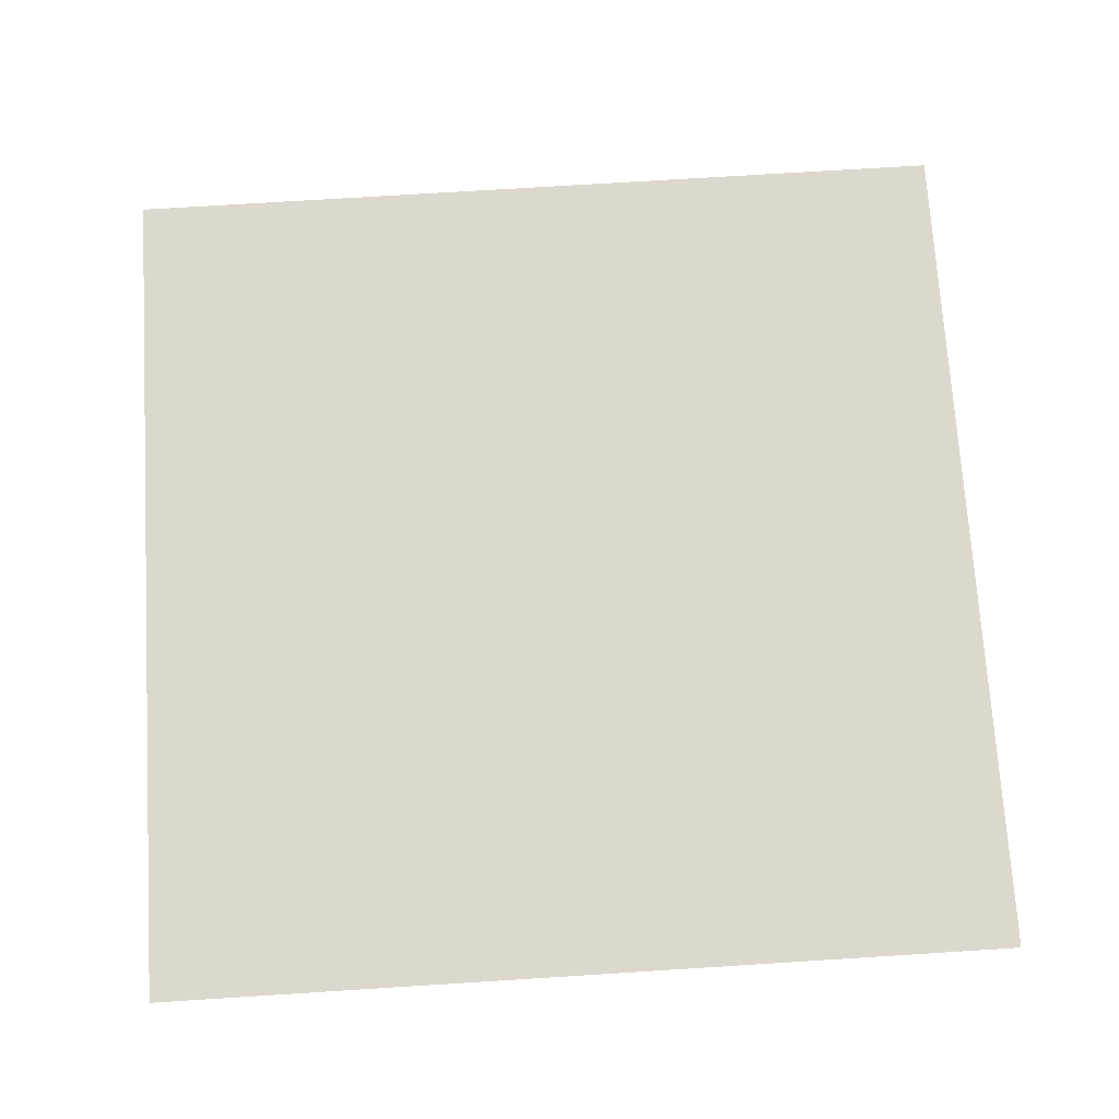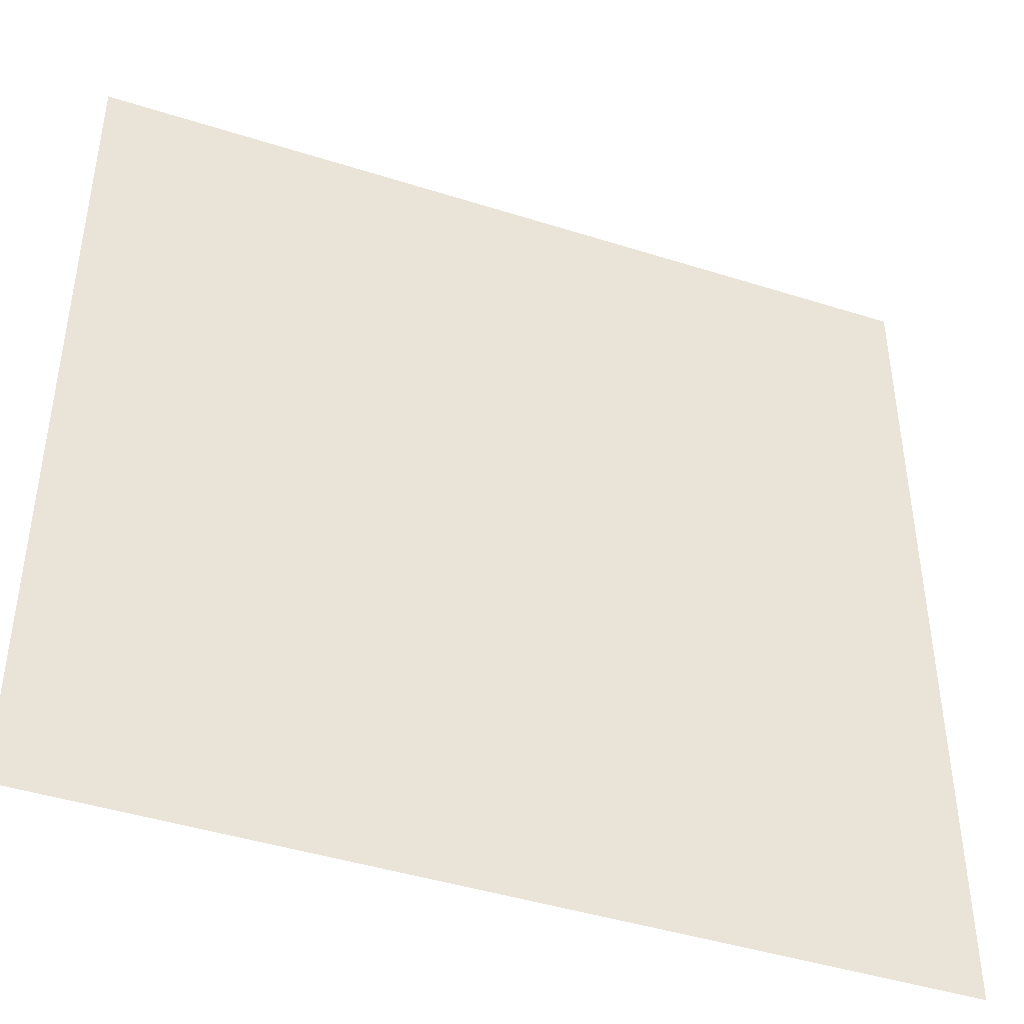
<metadata>
{"format":"obj","ext":"obj","renderer":"f3d","projection":"perspective","resolution":1024,"background":"white","views":[{"elev":72.4,"azim":-93.6,"up":"+Z"},{"elev":-43.8,"azim":159.5,"up":"+Y"}]}
</metadata>
<code>
v 0 -16 0
v -16 -16 0
v -16 0 0
v 0 0 0
v -16 -16 0
v -32 -16 0
v -32 0 0
v -16 0 0
v -32 -16 0
v -48 -16 0
v -48 0 0
v -32 0 0
v -48 -16 0
v -64 -16 0
v -64 0 0
v -48 0 0
v -64 -16 0
v -80 -16 0
v -80 0 0
v -64 0 0
v -80 -16 0
v -96 -16 0
v -96 0 0
v -80 0 0
v -96 -16 0
v -112 -16 0
v -112 0 0
v -96 0 0
v -112 -16 0
v -128 -16 0
v -128 0 0
v -112 0 0
v -128 -16 0
v -144 -16 0
v -144 0 0
v -128 0 0
v -144 -16 0
v -160 -16 0
v -160 0 0
v -144 0 0
v -160 -16 0
v -176 -16 0
v -176 0 0
v -160 0 0
v -176 -16 0
v -192 -16 0
v -192 0 0
v -176 0 0
v -192 -16 0
v -208 -16 0
v -208 0 0
v -192 0 0
v -208 -16 0
v -224 -16 0
v -224 0 0
v -208 0 0
v -224 -16 0
v -240 -16 0
v -240 0 0
v -224 0 0
v -240 -16 0
v -256 -16 0
v -256 0 0
v -240 0 0
v 0 -32 0
v -16 -32 0
v -16 -16 0
v 0 -16 0
v -16 -32 0
v -32 -32 0
v -32 -16 0
v -16 -16 0
v -32 -32 0
v -48 -32 0
v -48 -16 0
v -32 -16 0
v -48 -32 0
v -64 -32 0
v -64 -16 0
v -48 -16 0
v -64 -32 0
v -80 -32 0
v -80 -16 0
v -64 -16 0
v -80 -32 0
v -96 -32 0
v -96 -16 0
v -80 -16 0
v -96 -32 0
v -112 -32 0
v -112 -16 0
v -96 -16 0
v -112 -32 0
v -128 -32 0
v -128 -16 0
v -112 -16 0
v -128 -32 0
v -144 -32 0
v -144 -16 0
v -128 -16 0
v -144 -32 0
v -160 -32 0
v -160 -16 0
v -144 -16 0
v -160 -32 0
v -176 -32 0
v -176 -16 0
v -160 -16 0
v -176 -32 0
v -192 -32 0
v -192 -16 0
v -176 -16 0
v -192 -32 0
v -208 -32 0
v -208 -16 0
v -192 -16 0
v -208 -32 0
v -224 -32 0
v -224 -16 0
v -208 -16 0
v -224 -32 0
v -240 -32 0
v -240 -16 0
v -224 -16 0
v -240 -32 0
v -256 -32 0
v -256 -16 0
v -240 -16 0
v 0 -48 0
v -16 -48 0
v -16 -32 0
v 0 -32 0
v -16 -48 0
v -32 -48 0
v -32 -32 0
v -16 -32 0
v -32 -48 0
v -48 -48 0
v -48 -32 0
v -32 -32 0
v -48 -48 0
v -64 -48 0
v -64 -32 0
v -48 -32 0
v -64 -48 0
v -80 -48 0
v -80 -32 0
v -64 -32 0
v -80 -48 0
v -96 -48 0
v -96 -32 0
v -80 -32 0
v -96 -48 0
v -112 -48 0
v -112 -32 0
v -96 -32 0
v -112 -48 0
v -128 -48 0
v -128 -32 0
v -112 -32 0
v -128 -48 0
v -144 -48 0
v -144 -32 0
v -128 -32 0
v -144 -48 0
v -160 -48 0
v -160 -32 0
v -144 -32 0
v -160 -48 0
v -176 -48 0
v -176 -32 0
v -160 -32 0
v -176 -48 0
v -192 -48 0
v -192 -32 0
v -176 -32 0
v -192 -48 0
v -208 -48 0
v -208 -32 0
v -192 -32 0
v -208 -48 0
v -224 -48 0
v -224 -32 0
v -208 -32 0
v -224 -48 0
v -240 -48 0
v -240 -32 0
v -224 -32 0
v -240 -48 0
v -256 -48 0
v -256 -32 0
v -240 -32 0
v 0 -64 0
v -16 -64 0
v -16 -48 0
v 0 -48 0
v -16 -64 0
v -32 -64 0
v -32 -48 0
v -16 -48 0
v -32 -64 0
v -48 -64 0
v -48 -48 0
v -32 -48 0
v -48 -64 0
v -64 -64 0
v -64 -48 0
v -48 -48 0
v -64 -64 0
v -80 -64 0
v -80 -48 0
v -64 -48 0
v -80 -64 0
v -96 -64 0
v -96 -48 0
v -80 -48 0
v -96 -64 0
v -112 -64 0
v -112 -48 0
v -96 -48 0
v -112 -64 0
v -128 -64 0
v -128 -48 0
v -112 -48 0
v -128 -64 0
v -144 -64 0
v -144 -48 0
v -128 -48 0
v -144 -64 0
v -160 -64 0
v -160 -48 0
v -144 -48 0
v -160 -64 0
v -176 -64 0
v -176 -48 0
v -160 -48 0
v -176 -64 0
v -192 -64 0
v -192 -48 0
v -176 -48 0
v -192 -64 0
v -208 -64 0
v -208 -48 0
v -192 -48 0
v -208 -64 0
v -224 -64 0
v -224 -48 0
v -208 -48 0
v -224 -64 0
v -240 -64 0
v -240 -48 0
v -224 -48 0
v -240 -64 0
v -256 -64 0
v -256 -48 0
v -240 -48 0
v 0 -80 0
v -16 -80 0
v -16 -64 0
v 0 -64 0
v -16 -80 0
v -32 -80 0
v -32 -64 0
v -16 -64 0
v -32 -80 0
v -48 -80 0
v -48 -64 0
v -32 -64 0
v -48 -80 0
v -64 -80 0
v -64 -64 0
v -48 -64 0
v -64 -80 0
v -80 -80 0
v -80 -64 0
v -64 -64 0
v -80 -80 0
v -96 -80 0
v -96 -64 0
v -80 -64 0
v -96 -80 0
v -112 -80 0
v -112 -64 0
v -96 -64 0
v -112 -80 0
v -128 -80 0
v -128 -64 0
v -112 -64 0
v -128 -80 0
v -144 -80 0
v -144 -64 0
v -128 -64 0
v -144 -80 0
v -160 -80 0
v -160 -64 0
v -144 -64 0
v -160 -80 0
v -176 -80 0
v -176 -64 0
v -160 -64 0
v -176 -80 0
v -192 -80 0
v -192 -64 0
v -176 -64 0
v -192 -80 0
v -208 -80 0
v -208 -64 0
v -192 -64 0
v -208 -80 0
v -224 -80 0
v -224 -64 0
v -208 -64 0
v -224 -80 0
v -240 -80 0
v -240 -64 0
v -224 -64 0
v -240 -80 0
v -256 -80 0
v -256 -64 0
v -240 -64 0
v 0 -96 0
v -16 -96 0
v -16 -80 0
v 0 -80 0
v -16 -96 0
v -32 -96 0
v -32 -80 0
v -16 -80 0
v -32 -96 0
v -48 -96 0
v -48 -80 0
v -32 -80 0
v -48 -96 0
v -64 -96 0
v -64 -80 0
v -48 -80 0
v -64 -96 0
v -80 -96 0
v -80 -80 0
v -64 -80 0
v -80 -96 0
v -96 -96 0
v -96 -80 0
v -80 -80 0
v -96 -96 0
v -112 -96 0
v -112 -80 0
v -96 -80 0
v -112 -96 0
v -128 -96 0
v -128 -80 0
v -112 -80 0
v -128 -96 0
v -144 -96 0
v -144 -80 0
v -128 -80 0
v -144 -96 0
v -160 -96 0
v -160 -80 0
v -144 -80 0
v -160 -96 0
v -176 -96 0
v -176 -80 0
v -160 -80 0
v -176 -96 0
v -192 -96 0
v -192 -80 0
v -176 -80 0
v -192 -96 0
v -208 -96 0
v -208 -80 0
v -192 -80 0
v -208 -96 0
v -224 -96 0
v -224 -80 0
v -208 -80 0
v -224 -96 0
v -240 -96 0
v -240 -80 0
v -224 -80 0
v -240 -96 0
v -256 -96 0
v -256 -80 0
v -240 -80 0
v 0 -112 0
v -16 -112 0
v -16 -96 0
v 0 -96 0
v -16 -112 0
v -32 -112 0
v -32 -96 0
v -16 -96 0
v -32 -112 0
v -48 -112 0
v -48 -96 0
v -32 -96 0
v -48 -112 0
v -64 -112 0
v -64 -96 0
v -48 -96 0
v -64 -112 0
v -80 -112 0
v -80 -96 0
v -64 -96 0
v -80 -112 0
v -96 -112 0
v -96 -96 0
v -80 -96 0
v -96 -112 0
v -112 -112 0
v -112 -96 0
v -96 -96 0
v -112 -112 0
v -128 -112 0
v -128 -96 0
v -112 -96 0
v -128 -112 0
v -144 -112 0
v -144 -96 0
v -128 -96 0
v -144 -112 0
v -160 -112 0
v -160 -96 0
v -144 -96 0
v -160 -112 0
v -176 -112 0
v -176 -96 0
v -160 -96 0
v -176 -112 0
v -192 -112 0
v -192 -96 0
v -176 -96 0
v -192 -112 0
v -208 -112 0
v -208 -96 0
v -192 -96 0
v -208 -112 0
v -224 -112 0
v -224 -96 0
v -208 -96 0
v -224 -112 0
v -240 -112 0
v -240 -96 0
v -224 -96 0
v -240 -112 0
v -256 -112 0
v -256 -96 0
v -240 -96 0
v 0 -128 0
v -16 -128 0
v -16 -112 0
v 0 -112 0
v -16 -128 0
v -32 -128 0
v -32 -112 0
v -16 -112 0
v -32 -128 0
v -48 -128 0
v -48 -112 0
v -32 -112 0
v -48 -128 0
v -64 -128 0
v -64 -112 0
v -48 -112 0
v -64 -128 0
v -80 -128 0
v -80 -112 0
v -64 -112 0
v -80 -128 0
v -96 -128 0
v -96 -112 0
v -80 -112 0
v -96 -128 0
v -112 -128 0
v -112 -112 0
v -96 -112 0
v -112 -128 0
v -128 -128 0
v -128 -112 0
v -112 -112 0
v -128 -128 0
v -144 -128 0
v -144 -112 0
v -128 -112 0
v -144 -128 0
v -160 -128 0
v -160 -112 0
v -144 -112 0
v -160 -128 0
v -176 -128 0
v -176 -112 0
v -160 -112 0
v -176 -128 0
v -192 -128 0
v -192 -112 0
v -176 -112 0
v -192 -128 0
v -208 -128 0
v -208 -112 0
v -192 -112 0
v -208 -128 0
v -224 -128 0
v -224 -112 0
v -208 -112 0
v -224 -128 0
v -240 -128 0
v -240 -112 0
v -224 -112 0
v -240 -128 0
v -256 -128 0
v -256 -112 0
v -240 -112 0
v 0 -144 0
v -16 -144 0
v -16 -128 0
v 0 -128 0
v -16 -144 0
v -32 -144 0
v -32 -128 0
v -16 -128 0
v -32 -144 0
v -48 -144 0
v -48 -128 0
v -32 -128 0
v -48 -144 0
v -64 -144 0
v -64 -128 0
v -48 -128 0
v -64 -144 0
v -80 -144 0
v -80 -128 0
v -64 -128 0
v -80 -144 0
v -96 -144 0
v -96 -128 0
v -80 -128 0
v -96 -144 0
v -112 -144 0
v -112 -128 0
v -96 -128 0
v -112 -144 0
v -128 -144 0
v -128 -128 0
v -112 -128 0
v -128 -144 0
v -144 -144 0
v -144 -128 0
v -128 -128 0
v -144 -144 0
v -160 -144 0
v -160 -128 0
v -144 -128 0
v -160 -144 0
v -176 -144 0
v -176 -128 0
v -160 -128 0
v -176 -144 0
v -192 -144 0
v -192 -128 0
v -176 -128 0
v -192 -144 0
v -208 -144 0
v -208 -128 0
v -192 -128 0
v -208 -144 0
v -224 -144 0
v -224 -128 0
v -208 -128 0
v -224 -144 0
v -240 -144 0
v -240 -128 0
v -224 -128 0
v -240 -144 0
v -256 -144 0
v -256 -128 0
v -240 -128 0
v 0 -160 0
v -16 -160 0
v -16 -144 0
v 0 -144 0
v -16 -160 0
v -32 -160 0
v -32 -144 0
v -16 -144 0
v -32 -160 0
v -48 -160 0
v -48 -144 0
v -32 -144 0
v -48 -160 0
v -64 -160 0
v -64 -144 0
v -48 -144 0
v -64 -160 0
v -80 -160 0
v -80 -144 0
v -64 -144 0
v -80 -160 0
v -96 -160 0
v -96 -144 0
v -80 -144 0
v -96 -160 0
v -112 -160 0
v -112 -144 0
v -96 -144 0
v -112 -160 0
v -128 -160 0
v -128 -144 0
v -112 -144 0
v -128 -160 0
v -144 -160 0
v -144 -144 0
v -128 -144 0
v -144 -160 0
v -160 -160 0
v -160 -144 0
v -144 -144 0
v -160 -160 0
v -176 -160 0
v -176 -144 0
v -160 -144 0
v -176 -160 0
v -192 -160 0
v -192 -144 0
v -176 -144 0
v -192 -160 0
v -208 -160 0
v -208 -144 0
v -192 -144 0
v -208 -160 0
v -224 -160 0
v -224 -144 0
v -208 -144 0
v -224 -160 0
v -240 -160 0
v -240 -144 0
v -224 -144 0
v -240 -160 0
v -256 -160 0
v -256 -144 0
v -240 -144 0
v 0 -176 0
v -16 -176 0
v -16 -160 0
v 0 -160 0
v -16 -176 0
v -32 -176 0
v -32 -160 0
v -16 -160 0
v -32 -176 0
v -48 -176 0
v -48 -160 0
v -32 -160 0
v -48 -176 0
v -64 -176 0
v -64 -160 0
v -48 -160 0
v -64 -176 0
v -80 -176 0
v -80 -160 0
v -64 -160 0
v -80 -176 0
v -96 -176 0
v -96 -160 0
v -80 -160 0
v -96 -176 0
v -112 -176 0
v -112 -160 0
v -96 -160 0
v -112 -176 0
v -128 -176 0
v -128 -160 0
v -112 -160 0
v -128 -176 0
v -144 -176 0
v -144 -160 0
v -128 -160 0
v -144 -176 0
v -160 -176 0
v -160 -160 0
v -144 -160 0
v -160 -176 0
v -176 -176 0
v -176 -160 0
v -160 -160 0
v -176 -176 0
v -192 -176 0
v -192 -160 0
v -176 -160 0
v -192 -176 0
v -208 -176 0
v -208 -160 0
v -192 -160 0
v -208 -176 0
v -224 -176 0
v -224 -160 0
v -208 -160 0
v -224 -176 0
v -240 -176 0
v -240 -160 0
v -224 -160 0
v -240 -176 0
v -256 -176 0
v -256 -160 0
v -240 -160 0
v 0 -192 0
v -16 -192 0
v -16 -176 0
v 0 -176 0
v -16 -192 0
v -32 -192 0
v -32 -176 0
v -16 -176 0
v -32 -192 0
v -48 -192 0
v -48 -176 0
v -32 -176 0
v -48 -192 0
v -64 -192 0
v -64 -176 0
v -48 -176 0
v -64 -192 0
v -80 -192 0
v -80 -176 0
v -64 -176 0
v -80 -192 0
v -96 -192 0
v -96 -176 0
v -80 -176 0
v -96 -192 0
v -112 -192 0
v -112 -176 0
v -96 -176 0
v -112 -192 0
v -128 -192 0
v -128 -176 0
v -112 -176 0
v -128 -192 0
v -144 -192 0
v -144 -176 0
v -128 -176 0
v -144 -192 0
v -160 -192 0
v -160 -176 0
v -144 -176 0
v -160 -192 0
v -176 -192 0
v -176 -176 0
v -160 -176 0
v -176 -192 0
v -192 -192 0
v -192 -176 0
v -176 -176 0
v -192 -192 0
v -208 -192 0
v -208 -176 0
v -192 -176 0
v -208 -192 0
v -224 -192 0
v -224 -176 0
v -208 -176 0
v -224 -192 0
v -240 -192 0
v -240 -176 0
v -224 -176 0
v -240 -192 0
v -256 -192 0
v -256 -176 0
v -240 -176 0
v 0 -208 0
v -16 -208 0
v -16 -192 0
v 0 -192 0
v -16 -208 0
v -32 -208 0
v -32 -192 0
v -16 -192 0
v -32 -208 0
v -48 -208 0
v -48 -192 0
v -32 -192 0
v -48 -208 0
v -64 -208 0
v -64 -192 0
v -48 -192 0
v -64 -208 0
v -80 -208 0
v -80 -192 0
v -64 -192 0
v -80 -208 0
v -96 -208 0
v -96 -192 0
v -80 -192 0
v -96 -208 0
v -112 -208 0
v -112 -192 0
v -96 -192 0
v -112 -208 0
v -128 -208 0
v -128 -192 0
v -112 -192 0
v -128 -208 0
v -144 -208 0
v -144 -192 0
v -128 -192 0
v -144 -208 0
v -160 -208 0
v -160 -192 0
v -144 -192 0
v -160 -208 0
v -176 -208 0
v -176 -192 0
v -160 -192 0
v -176 -208 0
v -192 -208 0
v -192 -192 0
v -176 -192 0
v -192 -208 0
v -208 -208 0
v -208 -192 0
v -192 -192 0
v -208 -208 0
v -224 -208 0
v -224 -192 0
v -208 -192 0
v -224 -208 0
v -240 -208 0
v -240 -192 0
v -224 -192 0
v -240 -208 0
v -256 -208 0
v -256 -192 0
v -240 -192 0
v 0 -224 0
v -16 -224 0
v -16 -208 0
v 0 -208 0
v -16 -224 0
v -32 -224 0
v -32 -208 0
v -16 -208 0
v -32 -224 0
v -48 -224 0
v -48 -208 0
v -32 -208 0
v -48 -224 0
v -64 -224 0
v -64 -208 0
v -48 -208 0
v -64 -224 0
v -80 -224 0
v -80 -208 0
v -64 -208 0
v -80 -224 0
v -96 -224 0
v -96 -208 0
v -80 -208 0
v -96 -224 0
v -112 -224 0
v -112 -208 0
v -96 -208 0
v -112 -224 0
v -128 -224 0
v -128 -208 0
v -112 -208 0
v -128 -224 0
v -144 -224 0
v -144 -208 0
v -128 -208 0
v -144 -224 0
v -160 -224 0
v -160 -208 0
v -144 -208 0
v -160 -224 0
v -176 -224 0
v -176 -208 0
v -160 -208 0
v -176 -224 0
v -192 -224 0
v -192 -208 0
v -176 -208 0
v -192 -224 0
v -208 -224 0
v -208 -208 0
v -192 -208 0
v -208 -224 0
v -224 -224 0
v -224 -208 0
v -208 -208 0
v -224 -224 0
v -240 -224 0
v -240 -208 0
v -224 -208 0
v -240 -224 0
v -256 -224 0
v -256 -208 0
v -240 -208 0
v 0 -240 0
v -16 -240 0
v -16 -224 0
v 0 -224 0
v -16 -240 0
v -32 -240 0
v -32 -224 0
v -16 -224 0
v -32 -240 0
v -48 -240 0
v -48 -224 0
v -32 -224 0
v -48 -240 0
v -64 -240 0
v -64 -224 0
v -48 -224 0
v -64 -240 0
v -80 -240 0
v -80 -224 0
v -64 -224 0
v -80 -240 0
v -96 -240 0
v -96 -224 0
v -80 -224 0
v -96 -240 0
v -112 -240 0
v -112 -224 0
v -96 -224 0
v -112 -240 0
v -128 -240 0
v -128 -224 0
v -112 -224 0
v -128 -240 0
v -144 -240 0
v -144 -224 0
v -128 -224 0
v -144 -240 0
v -160 -240 0
v -160 -224 0
v -144 -224 0
v -160 -240 0
v -176 -240 0
v -176 -224 0
v -160 -224 0
v -176 -240 0
v -192 -240 0
v -192 -224 0
v -176 -224 0
v -192 -240 0
v -208 -240 0
v -208 -224 0
v -192 -224 0
v -208 -240 0
v -224 -240 0
v -224 -224 0
v -208 -224 0
v -224 -240 0
v -240 -240 0
v -240 -224 0
v -224 -224 0
v -240 -240 0
v -256 -240 0
v -256 -224 0
v -240 -224 0
v 0 -256 0
v -16 -256 0
v -16 -240 0
v 0 -240 0
v -16 -256 0
v -32 -256 0
v -32 -240 0
v -16 -240 0
v -32 -256 0
v -48 -256 0
v -48 -240 0
v -32 -240 0
v -48 -256 0
v -64 -256 0
v -64 -240 0
v -48 -240 0
v -64 -256 0
v -80 -256 0
v -80 -240 0
v -64 -240 0
v -80 -256 0
v -96 -256 0
v -96 -240 0
v -80 -240 0
v -96 -256 0
v -112 -256 0
v -112 -240 0
v -96 -240 0
v -112 -256 0
v -128 -256 0
v -128 -240 0
v -112 -240 0
v -128 -256 0
v -144 -256 0
v -144 -240 0
v -128 -240 0
v -144 -256 0
v -160 -256 0
v -160 -240 0
v -144 -240 0
v -160 -256 0
v -176 -256 0
v -176 -240 0
v -160 -240 0
v -176 -256 0
v -192 -256 0
v -192 -240 0
v -176 -240 0
v -192 -256 0
v -208 -256 0
v -208 -240 0
v -192 -240 0
v -208 -256 0
v -224 -256 0
v -224 -240 0
v -208 -240 0
v -224 -256 0
v -240 -256 0
v -240 -240 0
v -224 -240 0
v -240 -256 0
v -256 -256 0
v -256 -240 0
v -240 -240 0
g TitleIntro_mesh_0078
f 1 2 3 4
f 5 6 7 8
f 9 10 11 12
f 13 14 15 16
f 17 18 19 20
f 21 22 23 24
f 25 26 27 28
f 29 30 31 32
f 33 34 35 36
f 37 38 39 40
f 41 42 43 44
f 45 46 47 48
f 49 50 51 52
f 53 54 55 56
f 57 58 59 60
f 61 62 63 64
f 65 66 67 68
f 69 70 71 72
f 73 74 75 76
f 77 78 79 80
f 81 82 83 84
f 85 86 87 88
f 89 90 91 92
f 93 94 95 96
f 97 98 99 100
f 101 102 103 104
f 105 106 107 108
f 109 110 111 112
f 113 114 115 116
f 117 118 119 120
f 121 122 123 124
f 125 126 127 128
f 129 130 131 132
f 133 134 135 136
f 137 138 139 140
f 141 142 143 144
f 145 146 147 148
f 149 150 151 152
f 153 154 155 156
f 157 158 159 160
f 161 162 163 164
f 165 166 167 168
f 169 170 171 172
f 173 174 175 176
f 177 178 179 180
f 181 182 183 184
f 185 186 187 188
f 189 190 191 192
f 193 194 195 196
f 197 198 199 200
f 201 202 203 204
f 205 206 207 208
f 209 210 211 212
f 213 214 215 216
f 217 218 219 220
f 221 222 223 224
f 225 226 227 228
f 229 230 231 232
f 233 234 235 236
f 237 238 239 240
f 241 242 243 244
f 245 246 247 248
f 249 250 251 252
f 253 254 255 256
f 257 258 259 260
f 261 262 263 264
f 265 266 267 268
f 269 270 271 272
f 273 274 275 276
f 277 278 279 280
f 281 282 283 284
f 285 286 287 288
f 289 290 291 292
f 293 294 295 296
f 297 298 299 300
f 301 302 303 304
f 305 306 307 308
f 309 310 311 312
f 313 314 315 316
f 317 318 319 320
f 321 322 323 324
f 325 326 327 328
f 329 330 331 332
f 333 334 335 336
f 337 338 339 340
f 341 342 343 344
f 345 346 347 348
f 349 350 351 352
f 353 354 355 356
f 357 358 359 360
f 361 362 363 364
f 365 366 367 368
f 369 370 371 372
f 373 374 375 376
f 377 378 379 380
f 381 382 383 384
f 385 386 387 388
f 389 390 391 392
f 393 394 395 396
f 397 398 399 400
f 401 402 403 404
f 405 406 407 408
f 409 410 411 412
f 413 414 415 416
f 417 418 419 420
f 421 422 423 424
f 425 426 427 428
f 429 430 431 432
f 433 434 435 436
f 437 438 439 440
f 441 442 443 444
f 445 446 447 448
f 449 450 451 452
f 453 454 455 456
f 457 458 459 460
f 461 462 463 464
f 465 466 467 468
f 469 470 471 472
f 473 474 475 476
f 477 478 479 480
f 481 482 483 484
f 485 486 487 488
f 489 490 491 492
f 493 494 495 496
f 497 498 499 500
f 501 502 503 504
f 505 506 507 508
f 509 510 511 512
f 513 514 515 516
f 517 518 519 520
f 521 522 523 524
f 525 526 527 528
f 529 530 531 532
f 533 534 535 536
f 537 538 539 540
f 541 542 543 544
f 545 546 547 548
f 549 550 551 552
f 553 554 555 556
f 557 558 559 560
f 561 562 563 564
f 565 566 567 568
f 569 570 571 572
f 573 574 575 576
f 577 578 579 580
f 581 582 583 584
f 585 586 587 588
f 589 590 591 592
f 593 594 595 596
f 597 598 599 600
f 601 602 603 604
f 605 606 607 608
f 609 610 611 612
f 613 614 615 616
f 617 618 619 620
f 621 622 623 624
f 625 626 627 628
f 629 630 631 632
f 633 634 635 636
f 637 638 639 640
f 641 642 643 644
f 645 646 647 648
f 649 650 651 652
f 653 654 655 656
f 657 658 659 660
f 661 662 663 664
f 665 666 667 668
f 669 670 671 672
f 673 674 675 676
f 677 678 679 680
f 681 682 683 684
f 685 686 687 688
f 689 690 691 692
f 693 694 695 696
f 697 698 699 700
f 701 702 703 704
f 705 706 707 708
f 709 710 711 712
f 713 714 715 716
f 717 718 719 720
f 721 722 723 724
f 725 726 727 728
f 729 730 731 732
f 733 734 735 736
f 737 738 739 740
f 741 742 743 744
f 745 746 747 748
f 749 750 751 752
f 753 754 755 756
f 757 758 759 760
f 761 762 763 764
f 765 766 767 768
f 769 770 771 772
f 773 774 775 776
f 777 778 779 780
f 781 782 783 784
f 785 786 787 788
f 789 790 791 792
f 793 794 795 796
f 797 798 799 800
f 801 802 803 804
f 805 806 807 808
f 809 810 811 812
f 813 814 815 816
f 817 818 819 820
f 821 822 823 824
f 825 826 827 828
f 829 830 831 832
f 833 834 835 836
f 837 838 839 840
f 841 842 843 844
f 845 846 847 848
f 849 850 851 852
f 853 854 855 856
f 857 858 859 860
f 861 862 863 864
f 865 866 867 868
f 869 870 871 872
f 873 874 875 876
f 877 878 879 880
f 881 882 883 884
f 885 886 887 888
f 889 890 891 892
f 893 894 895 896
f 897 898 899 900
f 901 902 903 904
f 905 906 907 908
f 909 910 911 912
f 913 914 915 916
f 917 918 919 920
f 921 922 923 924
f 925 926 927 928
f 929 930 931 932
f 933 934 935 936
f 937 938 939 940
f 941 942 943 944
f 945 946 947 948
f 949 950 951 952
f 953 954 955 956
f 957 958 959 960
f 961 962 963 964
f 965 966 967 968
f 969 970 971 972
f 973 974 975 976
f 977 978 979 980
f 981 982 983 984
f 985 986 987 988
f 989 990 991 992
f 993 994 995 996
f 997 998 999 1000
f 1001 1002 1003 1004
f 1005 1006 1007 1008
f 1009 1010 1011 1012
f 1013 1014 1015 1016
f 1017 1018 1019 1020
f 1021 1022 1023 1024

</code>
